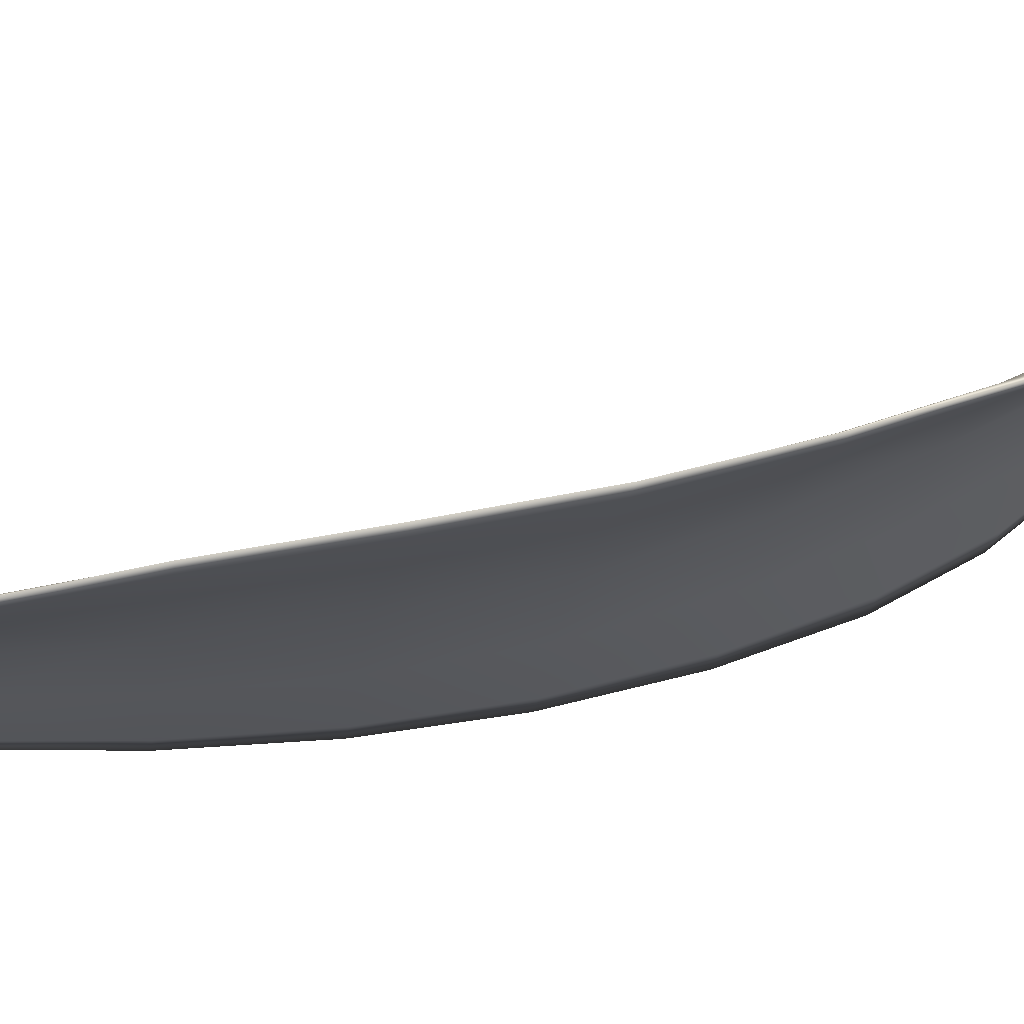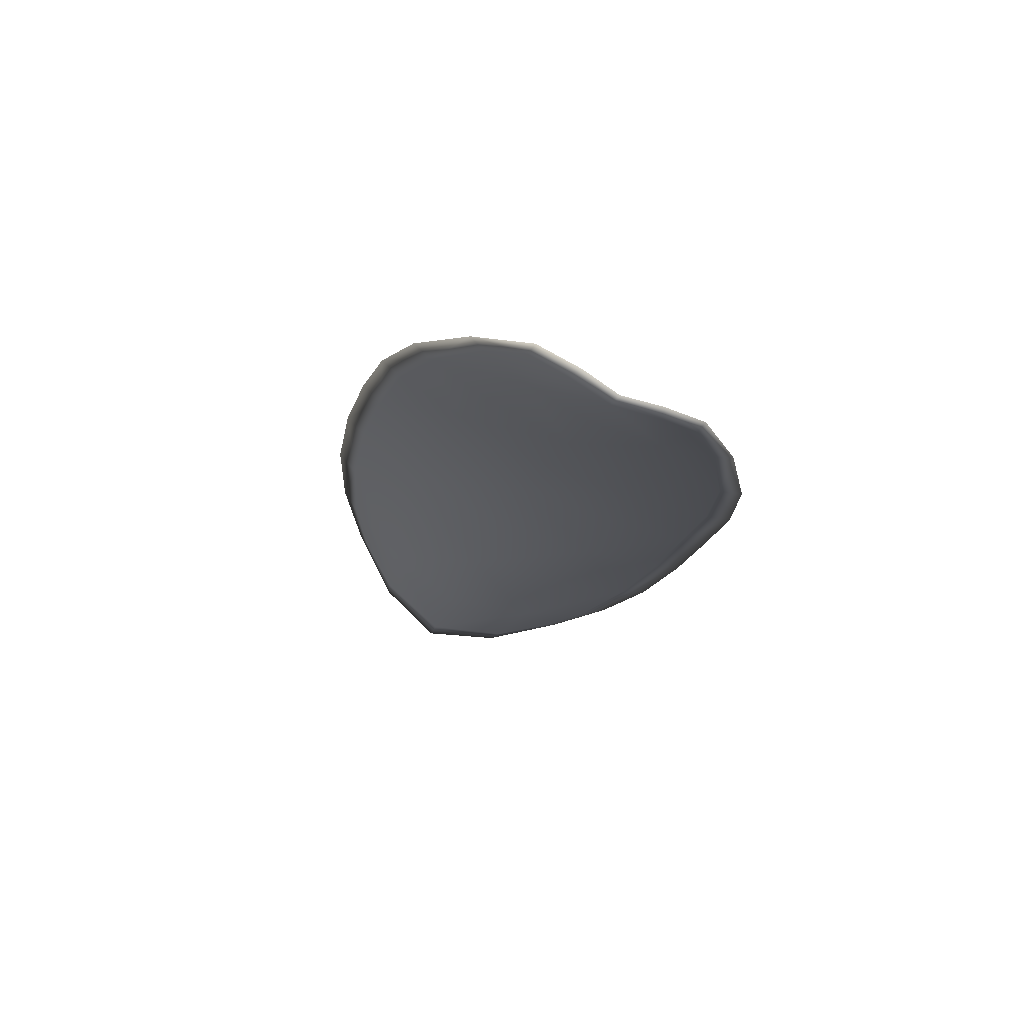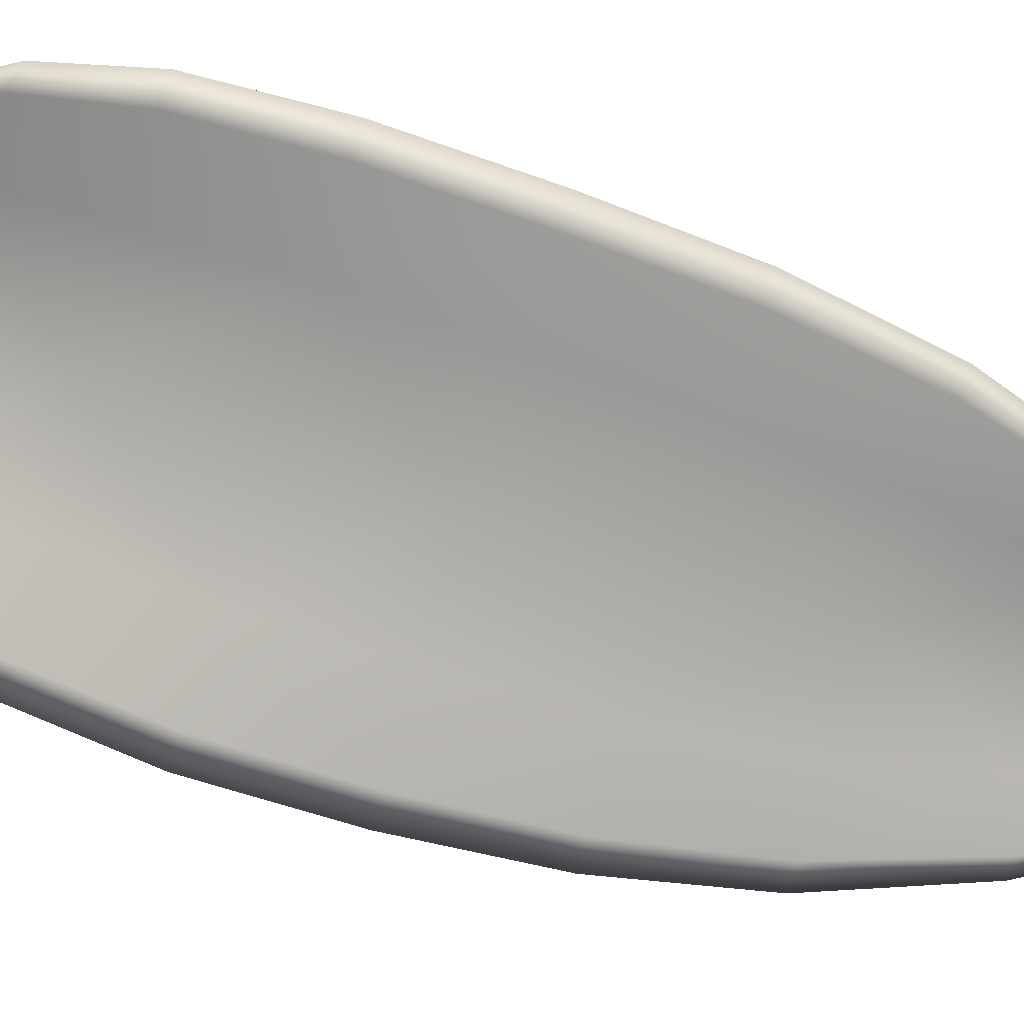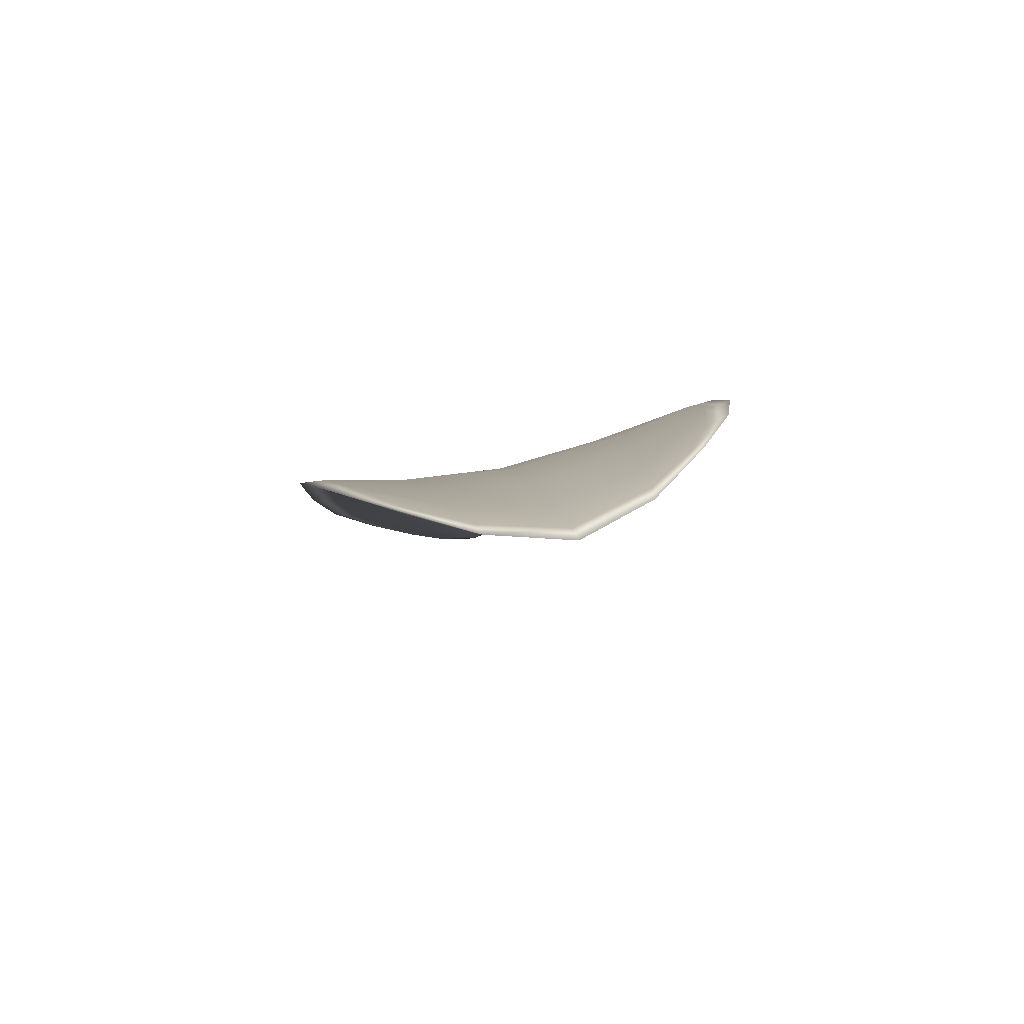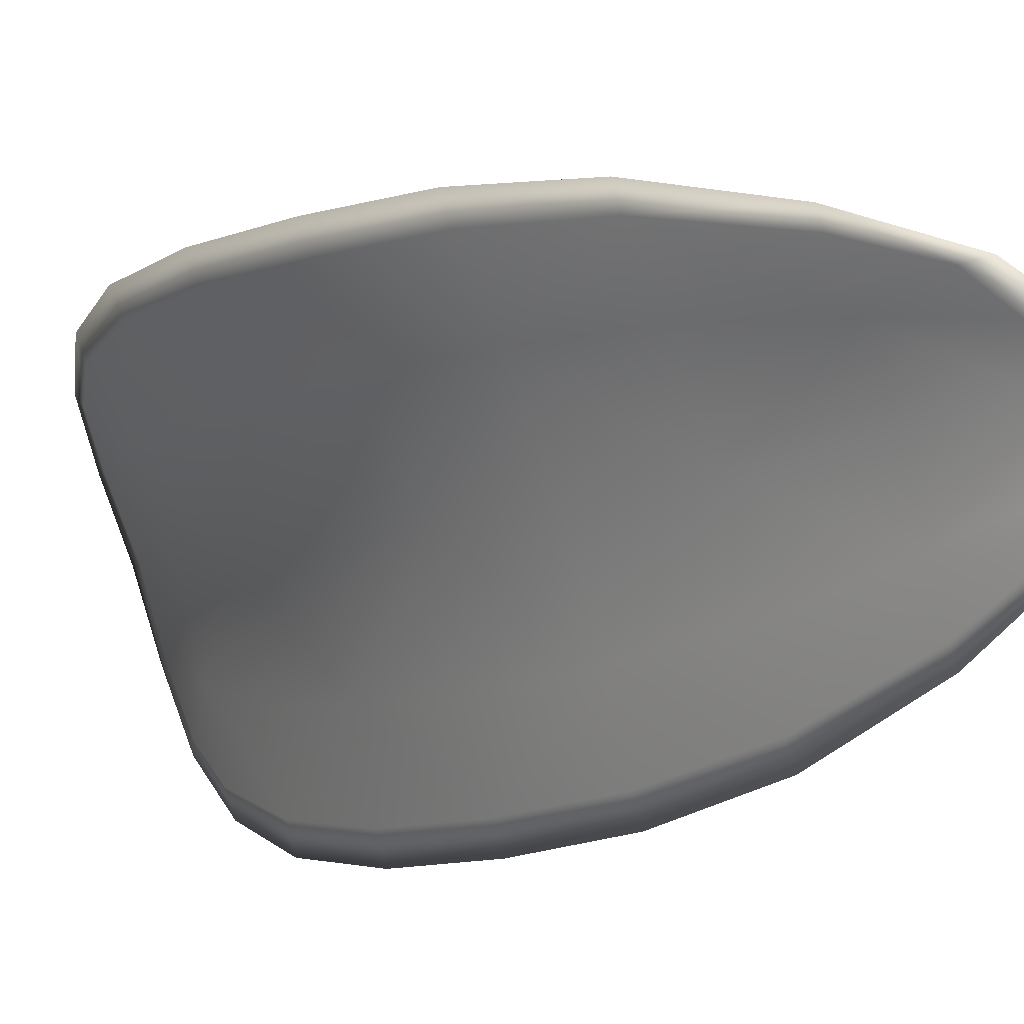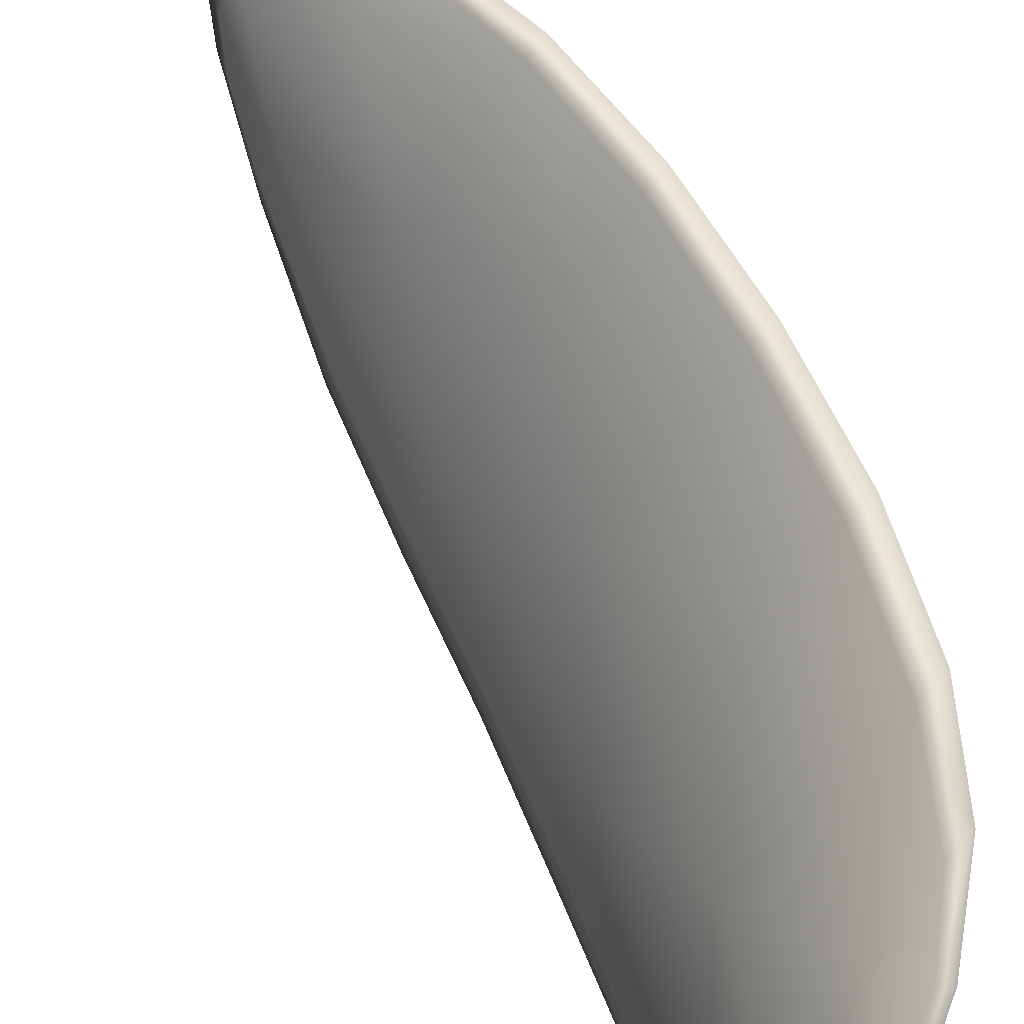
<metadata>
{"format":"obj","ext":"obj","renderer":"f3d","projection":"perspective","resolution":1024,"background":"white","views":[{"elev":-74.7,"azim":77.2,"up":"+Z"},{"elev":-79.3,"azim":-152.4,"up":"+Y"},{"elev":-19.5,"azim":-118.6,"up":"+Z"},{"elev":61.9,"azim":39.3,"up":"+Y"},{"elev":-28.1,"azim":-60.4,"up":"+Z"},{"elev":77.3,"azim":134.6,"up":"+Z"}]}
</metadata>
<code>
v -2.371 0.7098 -1.191
v -2.369 0.7099 -1.193
v -2.371 0.7076 -1.194
v -2.373 0.7076 -1.192
v -2.374 0.7077 -1.191
v -2.373 0.7095 -1.19
v -2.371 0.7105 -1.19
v -2.37 0.7112 -1.191
v -2.368 0.7115 -1.192
v -2.368 0.7098 -1.195
v -2.368 0.7095 -1.196
v -2.369 0.7077 -1.198
v -2.37 0.7076 -1.196
v -2.368 0.7112 -1.194
v -2.368 0.7105 -1.195
v -2.373 0.6994 -1.199
v -2.372 0.6995 -1.2
v -2.373 0.6965 -1.201
v -2.374 0.6965 -1.199
v -2.375 0.6964 -1.197
v -2.374 0.6994 -1.197
v -2.373 0.7023 -1.196
v -2.372 0.7024 -1.198
v -2.371 0.7025 -1.2
v -2.376 0.6994 -1.195
v -2.377 0.6964 -1.196
v -2.378 0.6965 -1.195
v -2.377 0.6995 -1.194
v -2.377 0.7024 -1.193
v -2.375 0.7024 -1.194
v -2.374 0.7051 -1.193
v -2.372 0.705 -1.195
v -2.375 0.7053 -1.192
v -2.371 0.7051 -1.197
v -2.37 0.7053 -1.199
v -2.375 0.6934 -1.199
v -2.375 0.6935 -1.2
v -2.376 0.6918 -1.2
v -2.376 0.6911 -1.199
v -2.377 0.6911 -1.198
v -2.376 0.6934 -1.198
v -2.377 0.6934 -1.197
v -2.377 0.6911 -1.198
v -2.378 0.6918 -1.197
v -2.378 0.6935 -1.196
v -2.371 0.7096 -1.191
v -2.369 0.7098 -1.192
v -2.368 0.7114 -1.192
v -2.37 0.7111 -1.191
v -2.371 0.7105 -1.19
v -2.373 0.7094 -1.19
v -2.374 0.7076 -1.191
v -2.372 0.7075 -1.192
v -2.371 0.7075 -1.194
v -2.368 0.7096 -1.195
v -2.368 0.7094 -1.196
v -2.367 0.7105 -1.195
v -2.367 0.7111 -1.194
v -2.369 0.7075 -1.196
v -2.369 0.7076 -1.198
v -2.373 0.6994 -1.199
v -2.372 0.6995 -1.2
v -2.371 0.7024 -1.2
v -2.372 0.7023 -1.198
v -2.373 0.7022 -1.196
v -2.374 0.6993 -1.197
v -2.375 0.6963 -1.197
v -2.374 0.6964 -1.199
v -2.373 0.6965 -1.2
v -2.376 0.6993 -1.195
v -2.375 0.7022 -1.194
v -2.376 0.7024 -1.193
v -2.377 0.6994 -1.193
v -2.378 0.6964 -1.194
v -2.377 0.6964 -1.196
v -2.374 0.705 -1.193
v -2.372 0.7049 -1.195
v -2.375 0.7052 -1.192
v -2.371 0.705 -1.197
v -2.37 0.7052 -1.199
v -2.375 0.6933 -1.199
v -2.375 0.6934 -1.2
v -2.376 0.6933 -1.198
v -2.377 0.691 -1.198
v -2.376 0.6911 -1.199
v -2.375 0.6917 -1.2
v -2.377 0.6933 -1.197
v -2.378 0.6934 -1.196
v -2.378 0.6917 -1.197
v -2.377 0.691 -1.197
v -2.374 0.6935 -1.201
v -2.376 0.6912 -1.2
v -2.373 0.6965 -1.201
v -2.375 0.6917 -1.2
v -2.378 0.6903 -1.198
v -2.378 0.6912 -1.197
v -2.377 0.6903 -1.198
v -2.378 0.6917 -1.197
v -2.373 0.7094 -1.19
v -2.371 0.7107 -1.19
v -2.375 0.7077 -1.19
v -2.371 0.7105 -1.19
v -2.367 0.7116 -1.193
v -2.367 0.7107 -1.195
v -2.368 0.712 -1.191
v -2.367 0.7105 -1.195
v -2.368 0.7094 -1.197
v -2.369 0.7077 -1.198
v -2.376 0.6903 -1.199
v -2.378 0.6935 -1.196
v -2.378 0.6965 -1.194
v -2.369 0.7116 -1.19
v -2.376 0.7053 -1.191
v -2.377 0.7024 -1.192
v -2.37 0.7053 -1.199
v -2.371 0.7025 -1.2
v -2.372 0.6995 -1.201
v -2.378 0.6995 -1.193
f 1 2 3
f 1 3 4
f 1 4 5
f 1 5 6
f 1 6 7
f 1 7 8
f 1 8 9
f 1 9 2
f 10 11 12
f 10 12 13
f 10 13 3
f 10 3 2
f 10 2 9
f 10 9 14
f 10 14 15
f 10 15 11
f 16 17 18
f 16 18 19
f 16 19 20
f 16 20 21
f 16 21 22
f 16 22 23
f 16 23 24
f 16 24 17
f 25 21 20
f 25 20 26
f 25 26 27
f 25 27 28
f 25 28 29
f 25 29 30
f 25 30 22
f 25 22 21
f 31 32 22
f 31 22 30
f 31 30 29
f 31 29 33
f 31 33 5
f 31 5 4
f 31 4 3
f 31 3 32
f 34 35 24
f 34 24 23
f 34 23 22
f 34 22 32
f 34 32 3
f 34 3 13
f 34 13 12
f 34 12 35
f 36 37 38
f 36 38 39
f 36 39 40
f 36 40 41
f 36 41 20
f 36 20 19
f 36 19 18
f 36 18 37
f 42 41 40
f 42 40 43
f 42 43 44
f 42 44 45
f 42 45 27
f 42 27 26
f 42 26 20
f 42 20 41
f 46 47 48
f 46 48 49
f 46 49 50
f 46 50 51
f 46 51 52
f 46 52 53
f 46 53 54
f 46 54 47
f 55 56 57
f 55 57 58
f 55 58 48
f 55 48 47
f 55 47 54
f 55 54 59
f 55 59 60
f 55 60 56
f 61 62 63
f 61 63 64
f 61 64 65
f 61 65 66
f 61 66 67
f 61 67 68
f 61 68 69
f 61 69 62
f 70 66 65
f 70 65 71
f 70 71 72
f 70 72 73
f 70 73 74
f 70 74 75
f 70 75 67
f 70 67 66
f 76 77 54
f 76 54 53
f 76 53 52
f 76 52 78
f 76 78 72
f 76 72 71
f 76 71 65
f 76 65 77
f 79 80 60
f 79 60 59
f 79 59 54
f 79 54 77
f 79 77 65
f 79 65 64
f 79 64 63
f 79 63 80
f 81 82 69
f 81 69 68
f 81 68 67
f 81 67 83
f 81 83 84
f 81 84 85
f 81 85 86
f 81 86 82
f 87 83 67
f 87 67 75
f 87 75 74
f 87 74 88
f 87 88 89
f 87 89 90
f 87 90 84
f 87 84 83
f 91 92 38
f 91 38 37
f 91 37 18
f 91 18 93
f 91 93 69
f 91 69 82
f 91 82 94
f 91 94 92
f 95 96 44
f 95 44 43
f 95 43 40
f 95 40 97
f 95 97 84
f 95 84 90
f 95 90 98
f 95 98 96
f 99 100 7
f 99 7 6
f 99 6 5
f 99 5 101
f 99 101 52
f 99 52 51
f 99 51 102
f 99 102 100
f 103 104 15
f 103 15 14
f 103 14 9
f 103 9 105
f 103 105 48
f 103 48 58
f 103 58 106
f 103 106 104
f 107 108 12
f 107 12 11
f 107 11 15
f 107 15 104
f 107 104 106
f 107 106 56
f 107 56 60
f 107 60 108
f 109 97 40
f 109 40 39
f 109 39 38
f 109 38 92
f 109 92 94
f 109 94 85
f 109 85 84
f 109 84 97
f 110 111 27
f 110 27 45
f 110 45 44
f 110 44 96
f 110 96 98
f 110 98 88
f 110 88 74
f 110 74 111
f 112 105 9
f 112 9 8
f 112 8 7
f 112 7 100
f 112 100 102
f 112 102 49
f 112 49 48
f 112 48 105
f 113 101 5
f 113 5 33
f 113 33 29
f 113 29 114
f 113 114 72
f 113 72 78
f 113 78 52
f 113 52 101
f 115 116 24
f 115 24 35
f 115 35 12
f 115 12 108
f 115 108 60
f 115 60 80
f 115 80 63
f 115 63 116
f 117 93 18
f 117 18 17
f 117 17 24
f 117 24 116
f 117 116 63
f 117 63 62
f 117 62 69
f 117 69 93
f 118 114 29
f 118 29 28
f 118 28 27
f 118 27 111
f 118 111 74
f 118 74 73
f 118 73 72
f 118 72 114

</code>
